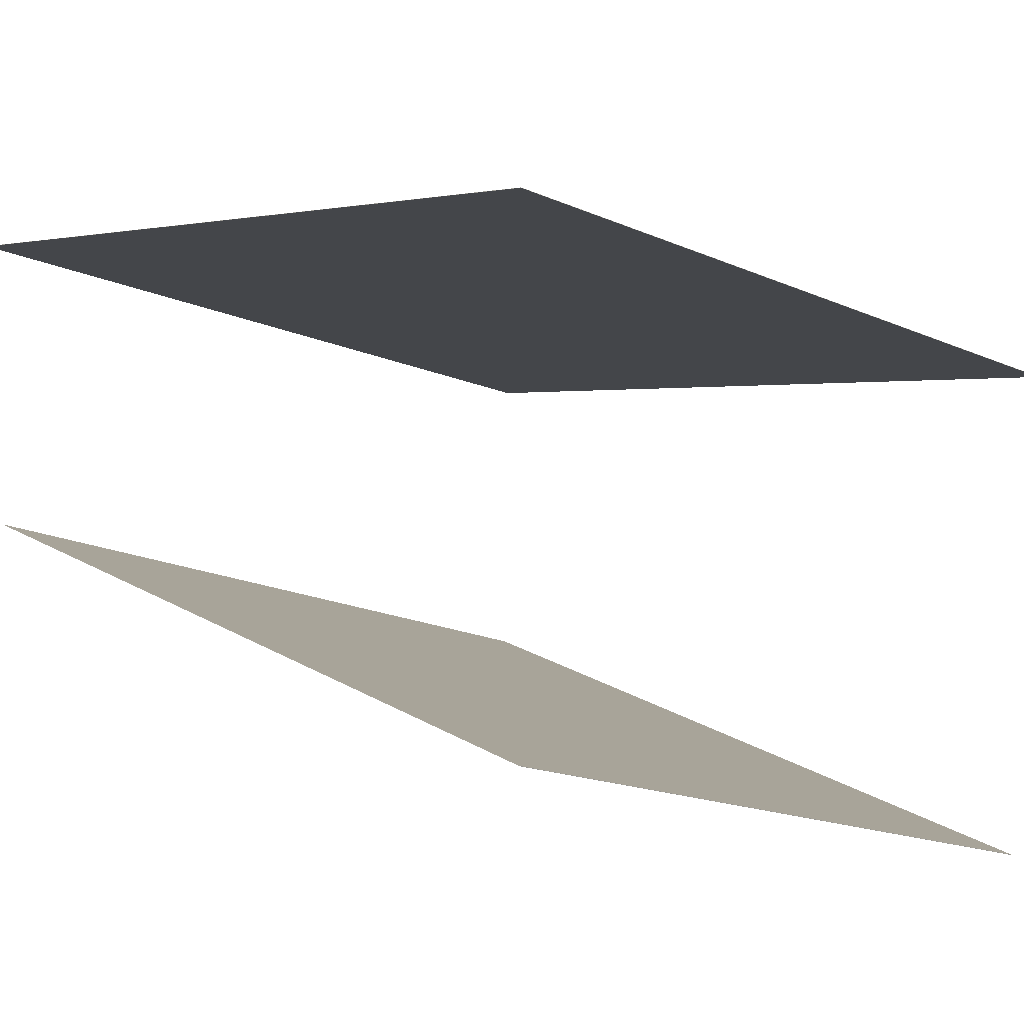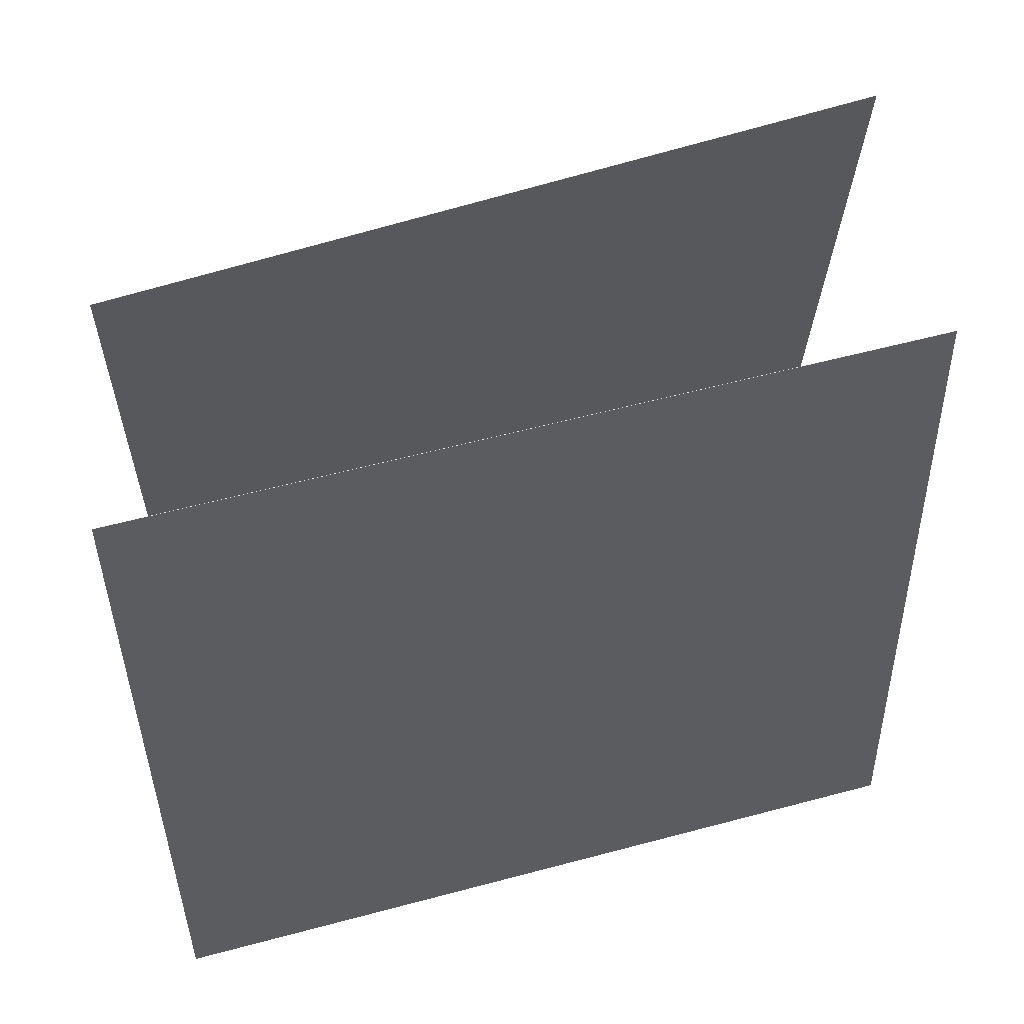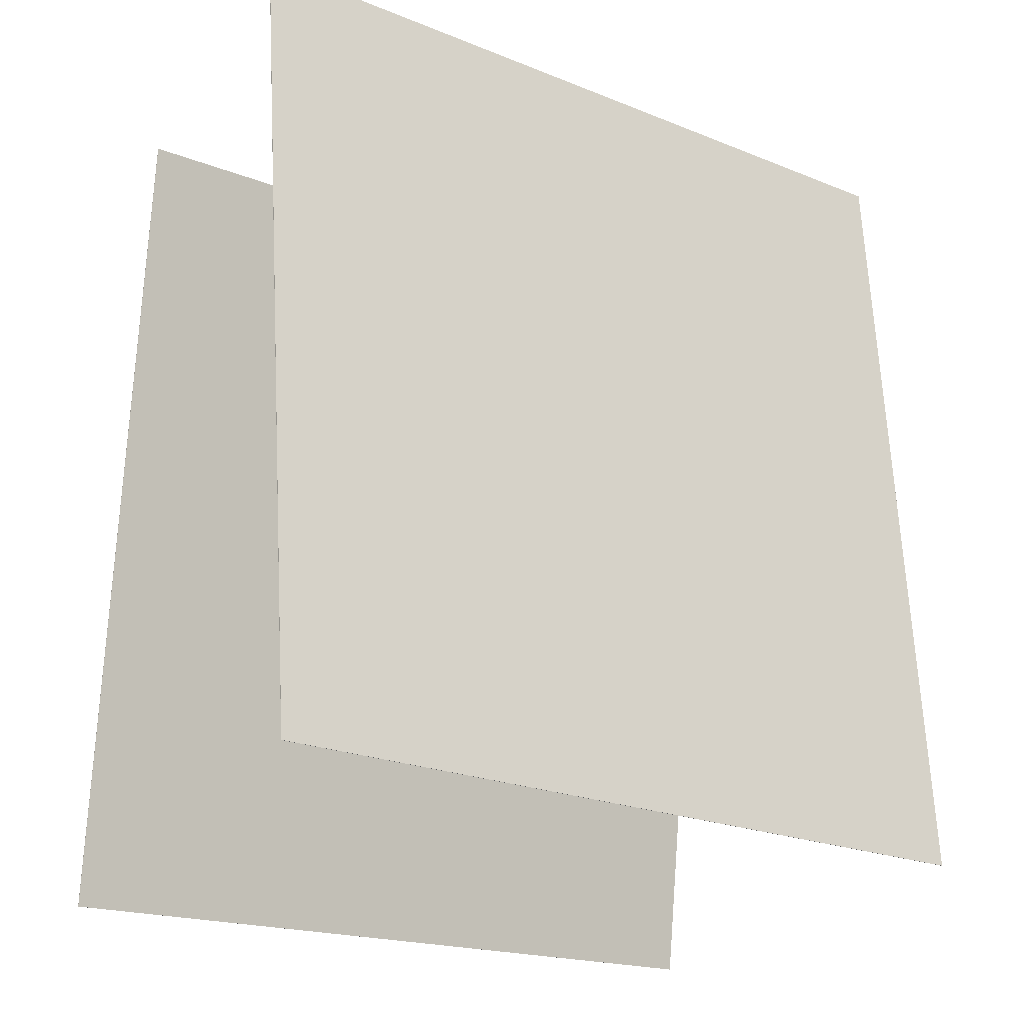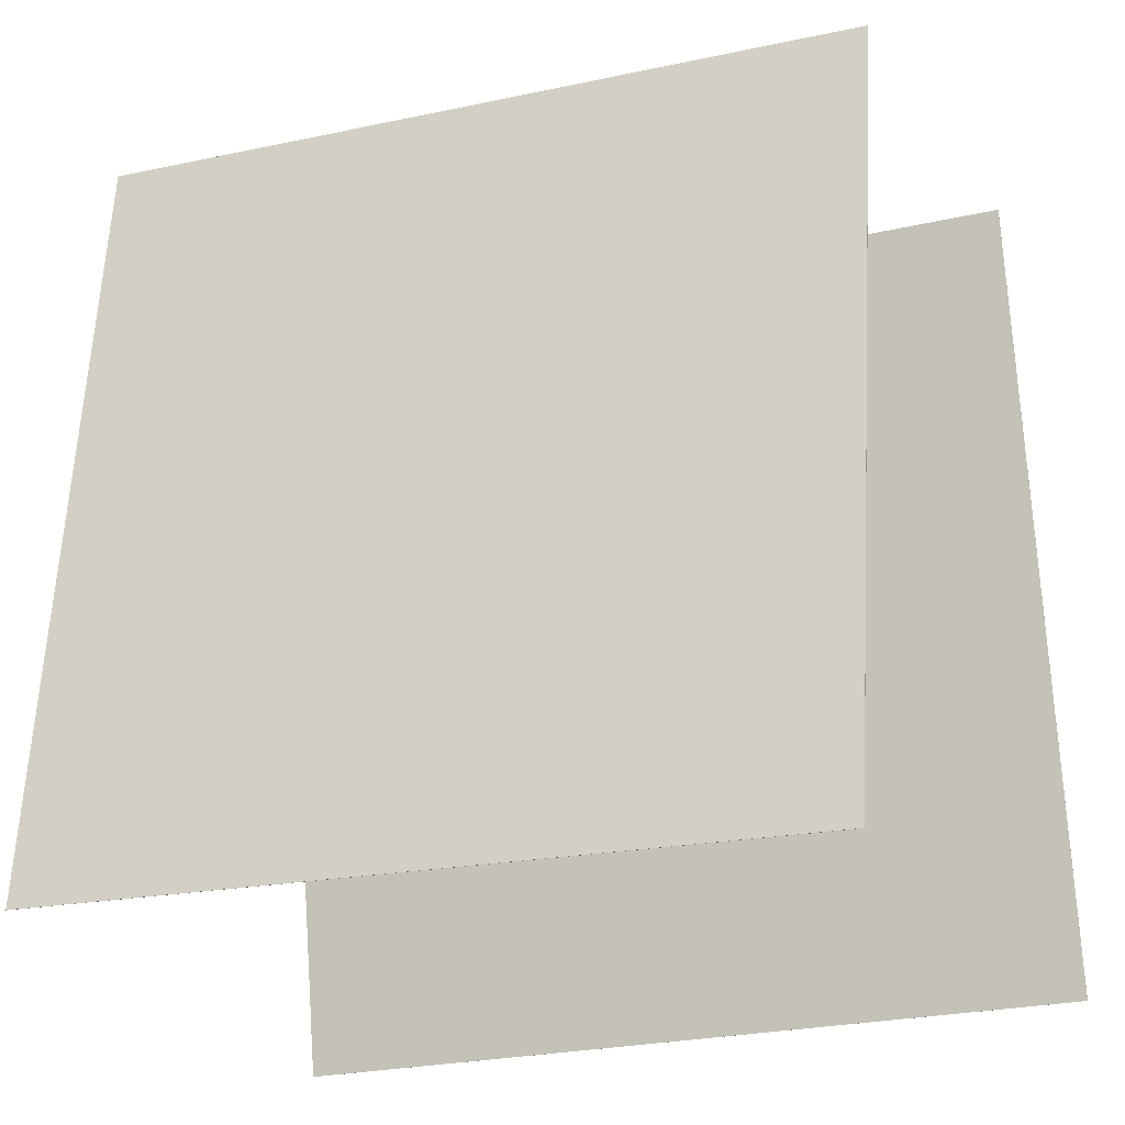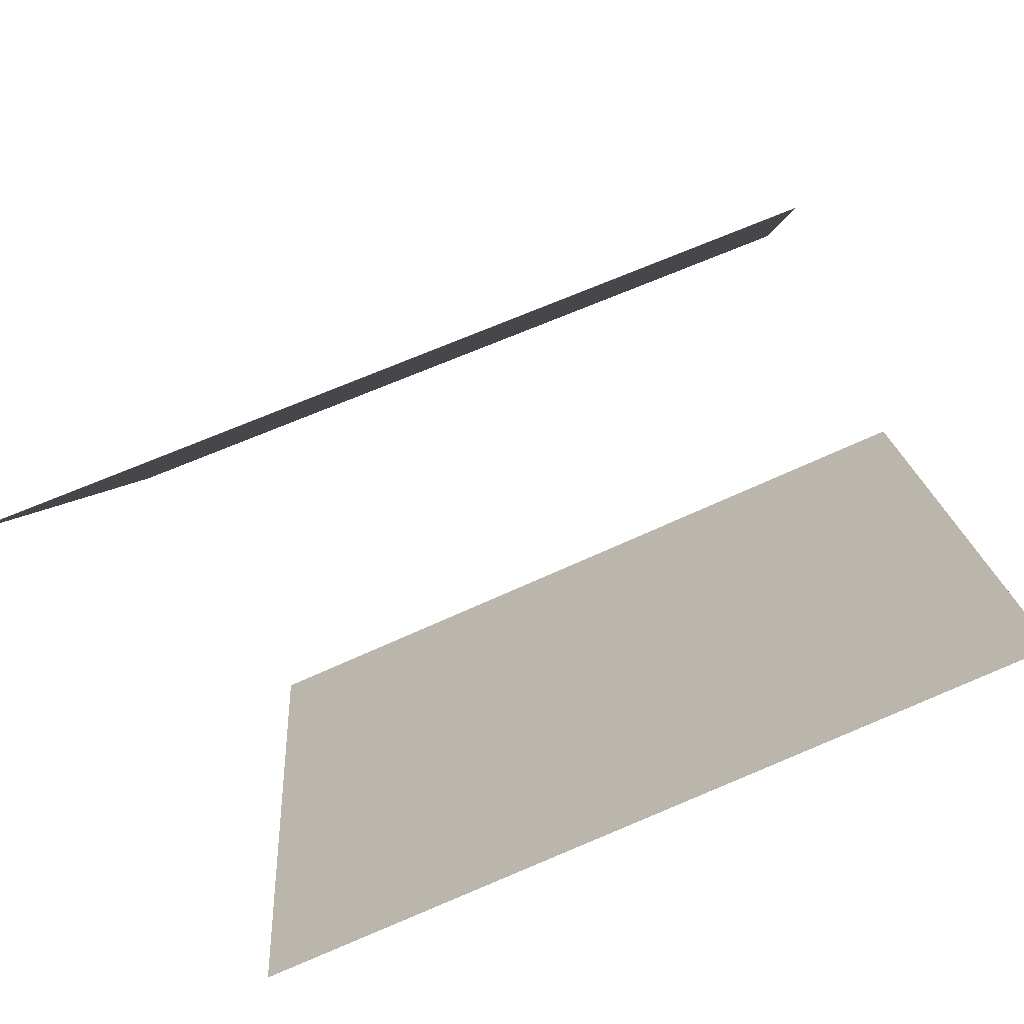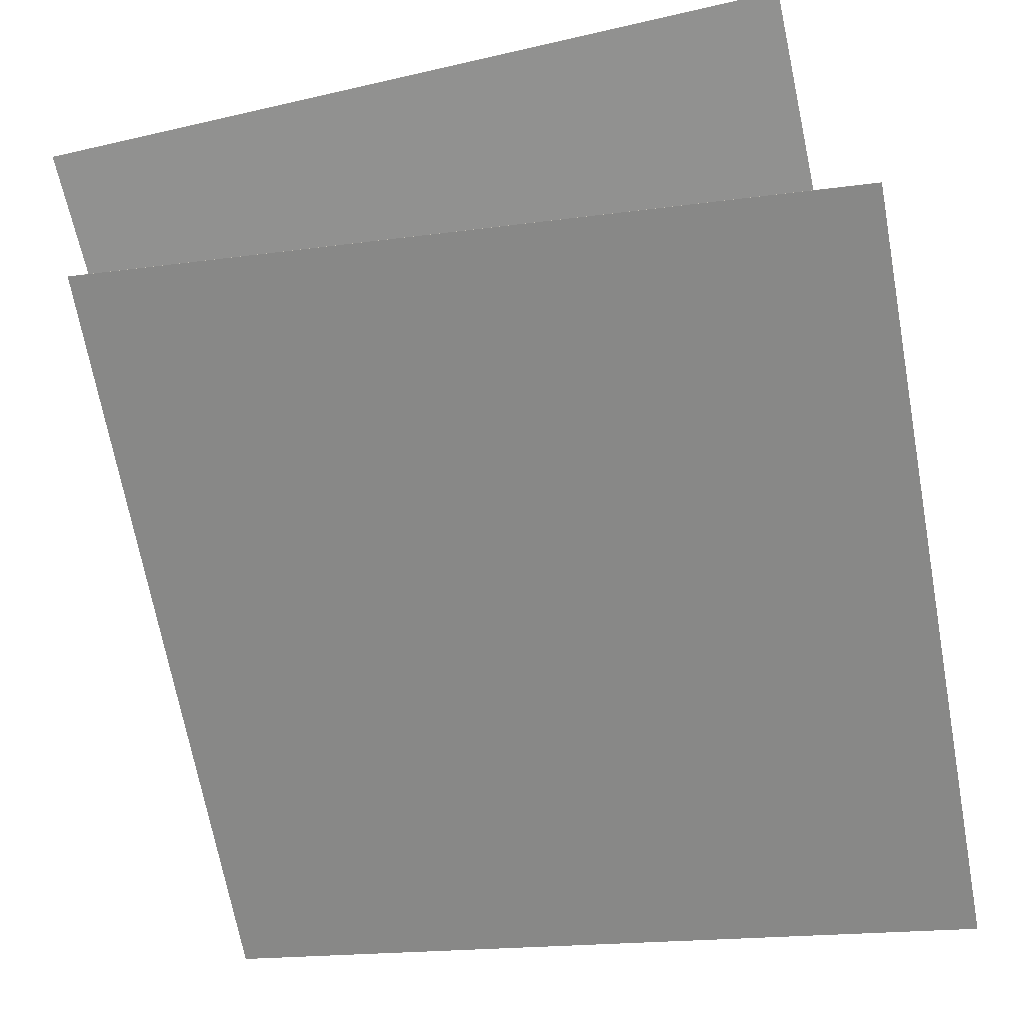
<metadata>
{"format":"obj","ext":"obj","renderer":"f3d","projection":"perspective","resolution":1024,"background":"white","views":[{"elev":9.5,"azim":-44.8,"up":"+Z"},{"elev":58.8,"azim":0.2,"up":"+Y"},{"elev":-19.0,"azim":-21.3,"up":"+Y"},{"elev":-21.9,"azim":38.2,"up":"+Y"},{"elev":-78.8,"azim":-140.4,"up":"+Y"},{"elev":-48.7,"azim":-78.0,"up":"+Z"}]}
</metadata>
<code>
v 0.4974 0.4941 0.0783
v 0.4972 0.494 0.07791
v -0.4442 0.5093 0.3491
v -0.4443 0.5093 0.3488
v 0.5111 -0.4785 0.1809
v 0.511 -0.4786 0.1806
v -0.4304 -0.4633 0.4518
v -0.4305 -0.4633 0.4514
f 1.0 7.0 5.0
f 1.0 3.0 7.0
f 1.0 4.0 3.0
f 1.0 2.0 4.0
f 3.0 8.0 7.0
f 3.0 4.0 8.0
f 5.0 7.0 8.0
f 5.0 8.0 6.0
f 1.0 5.0 6.0
f 1.0 6.0 2.0
f 2.0 6.0 8.0
f 2.0 8.0 4.0
v 0.4184 -0.5244 -0.4375
v -0.5122 -0.5437 -0.1355
v 0.4408 0.4439 -0.3063
v -0.4898 0.4246 -0.004273
v 0.4185 -0.5245 -0.4372
v -0.5121 -0.5438 -0.1351
v 0.4409 0.4439 -0.306
v -0.4897 0.4245 -0.003953
f 9.0 15.0 13.0
f 9.0 11.0 15.0
f 9.0 12.0 11.0
f 9.0 10.0 12.0
f 11.0 16.0 15.0
f 11.0 12.0 16.0
f 13.0 15.0 16.0
f 13.0 16.0 14.0
f 9.0 13.0 14.0
f 9.0 14.0 10.0
f 10.0 14.0 16.0
f 10.0 16.0 12.0

</code>
